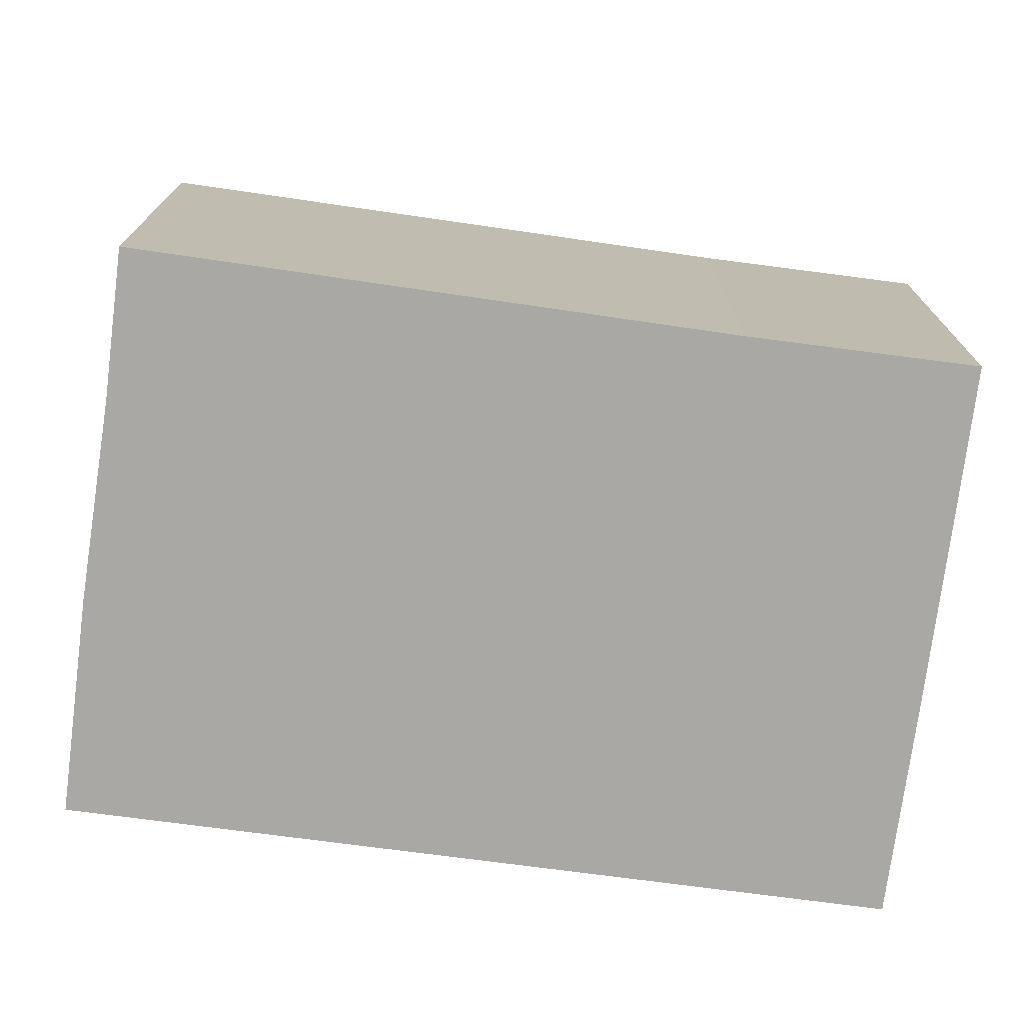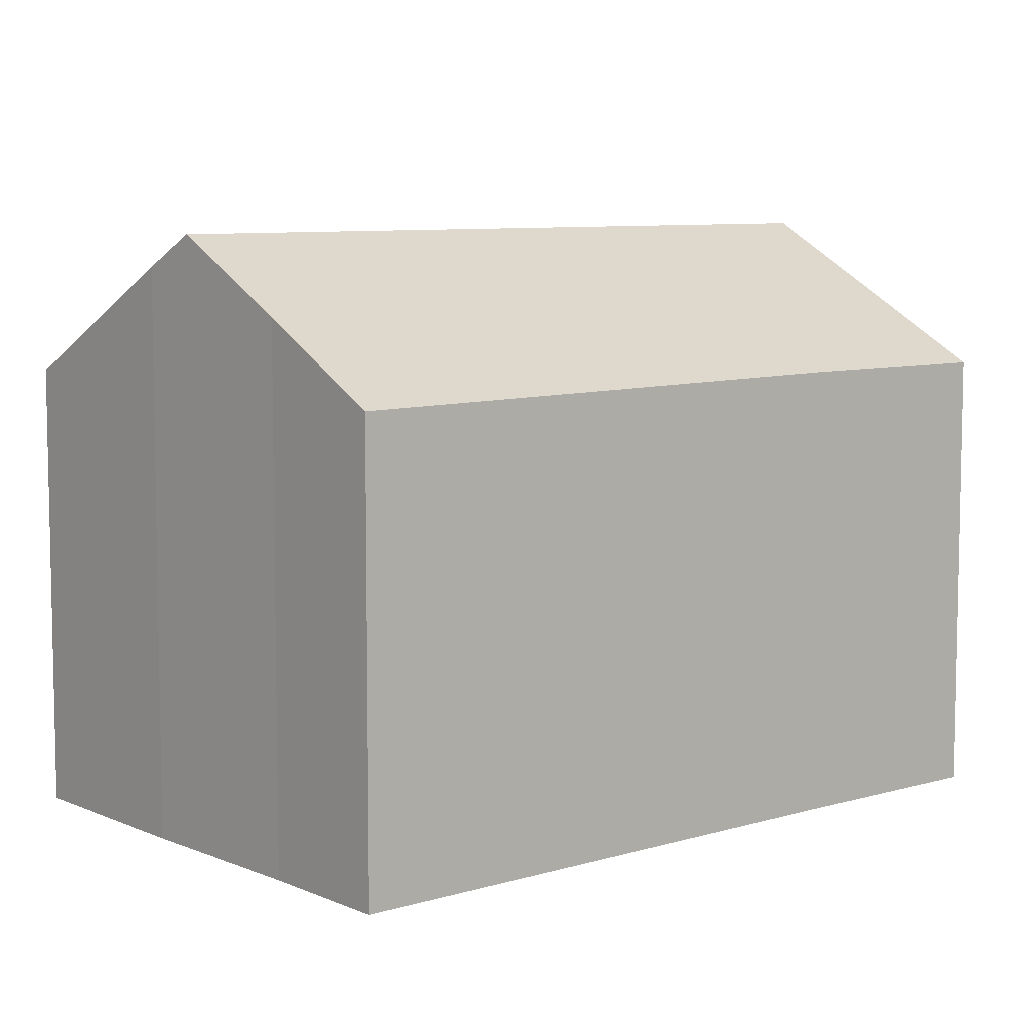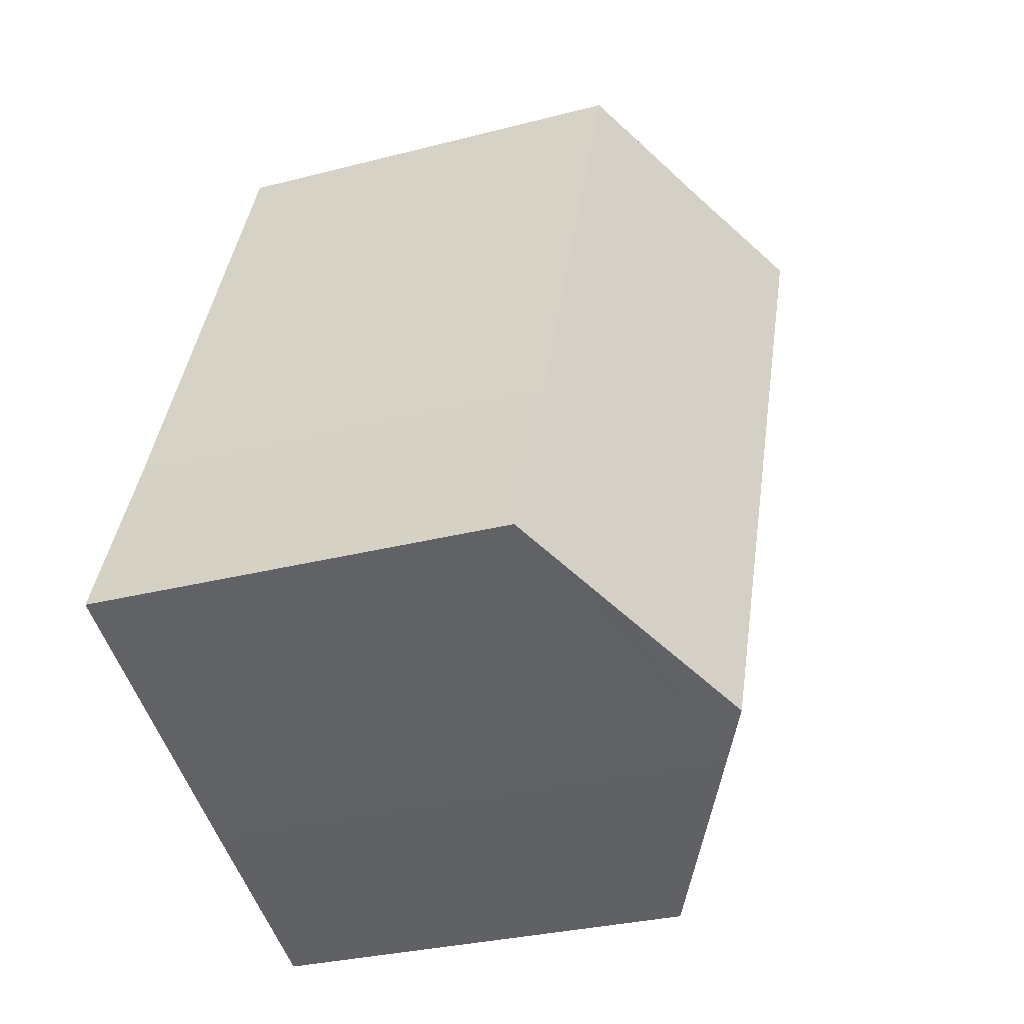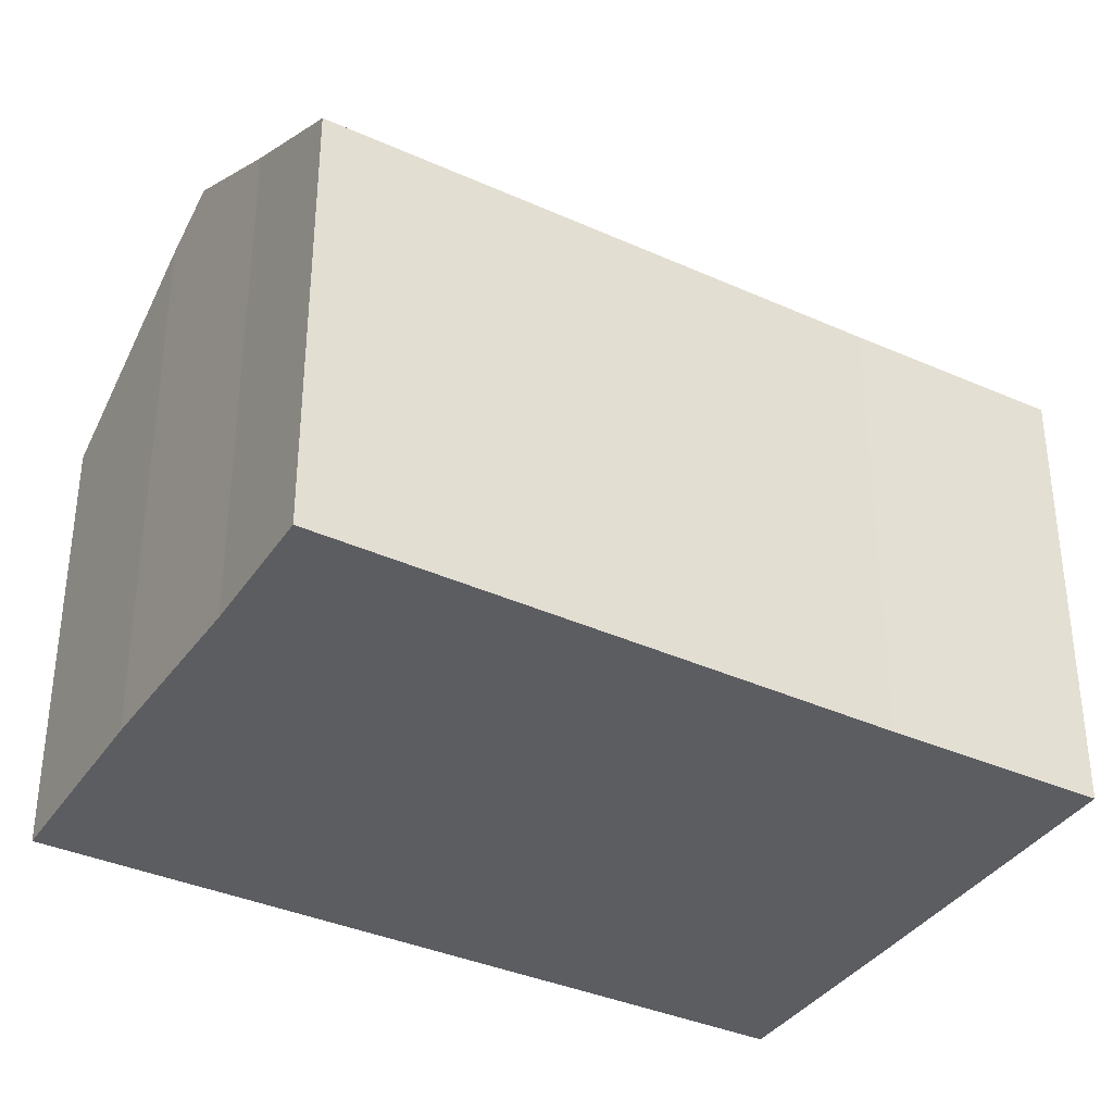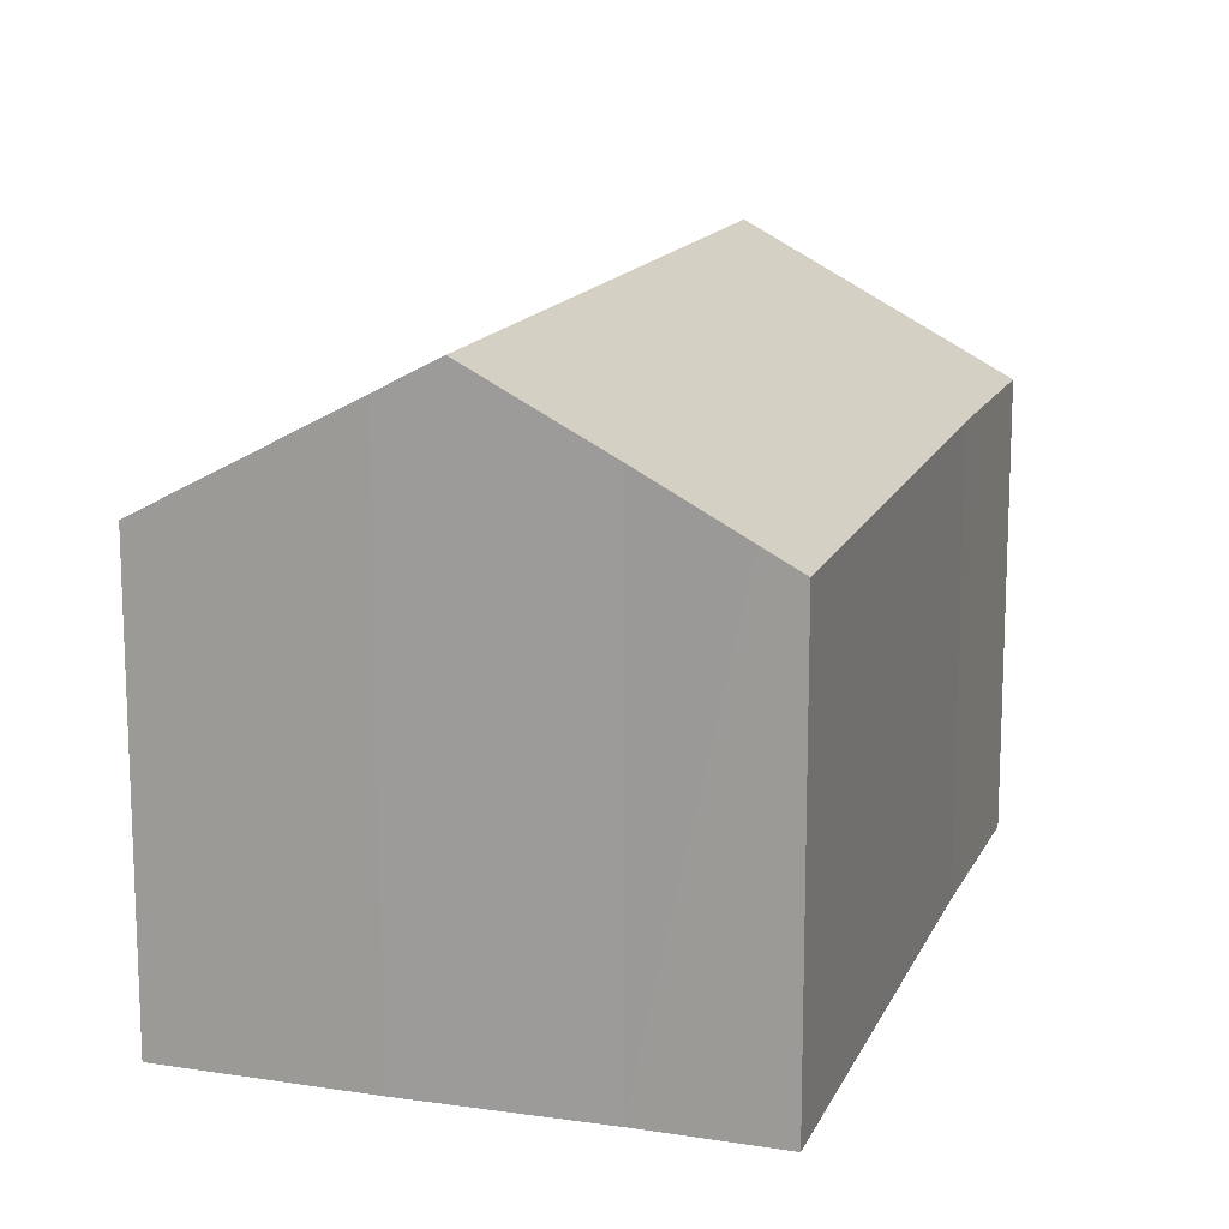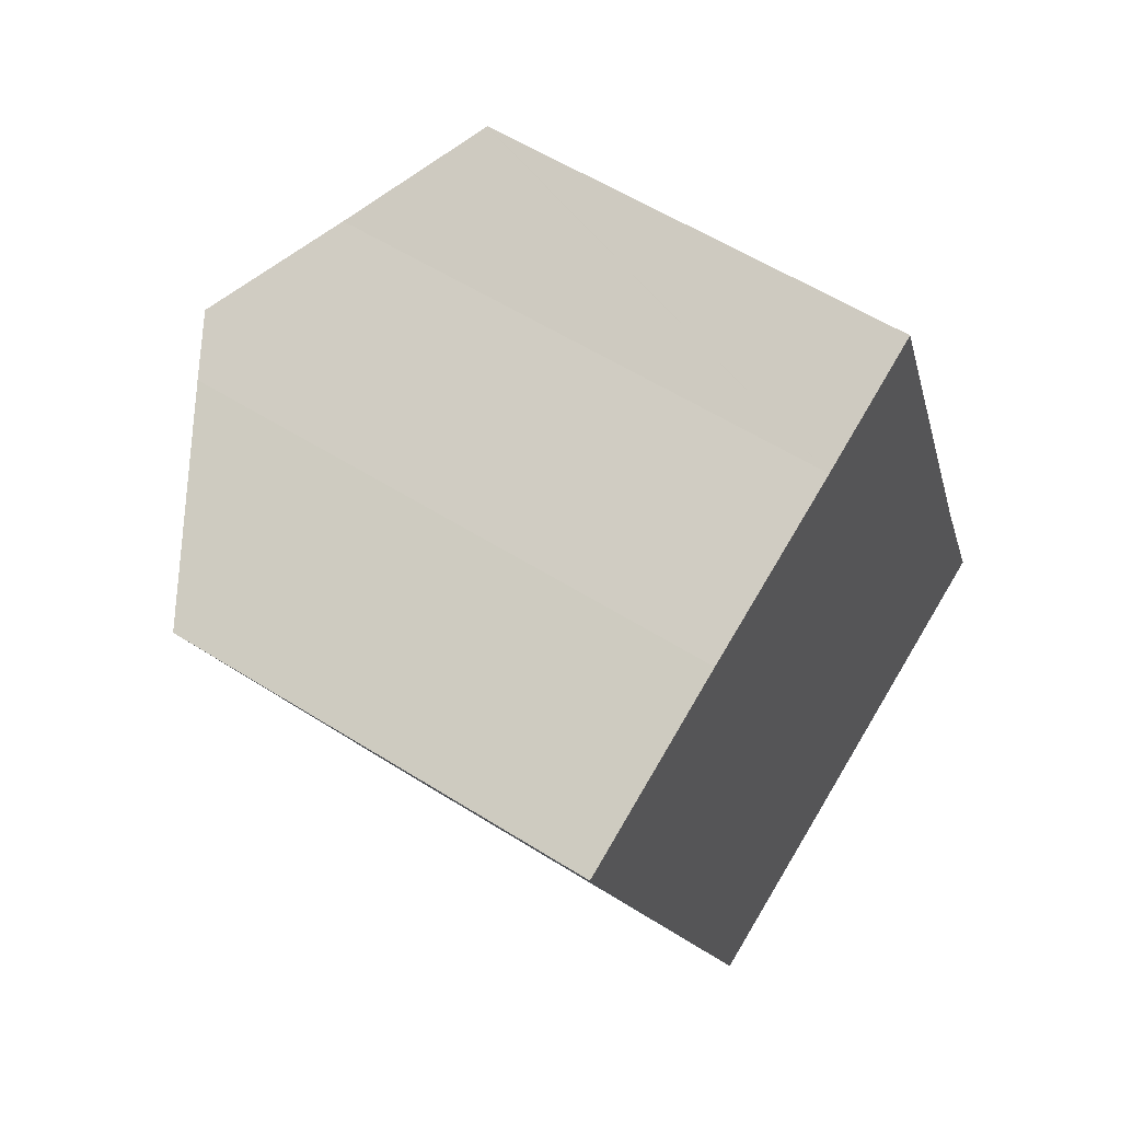
<metadata>
{"format":"obj","ext":"obj","renderer":"f3d","projection":"perspective","resolution":1024,"background":"white","views":[{"elev":-75.2,"azim":59.9,"up":"+Y"},{"elev":7.7,"azim":27.7,"up":"+Y"},{"elev":-30.2,"azim":110.7,"up":"+Z"},{"elev":-36.8,"azim":37.5,"up":"+Y"},{"elev":14.9,"azim":-4.4,"up":"+Y"},{"elev":56.5,"azim":-56.5,"up":"+Z"}]}
</metadata>
<code>
v  19 11.41 -13.14
v  17.62 11.02 -7.914
v  19.68 11.02 -12.85
v  16.76 12.69 -14.08
v  13.62 14.49 -15.39
v  6.135 14.49 2.555
v  12.92 10.93 3.818
v  9.212 12.75 3.763
v  12.38 10.93 5.111
v  12.39 10.92 5.119
v  11.51 11.43 4.741
v  4.752 13.71 2.012
v  0.279 10.98 -0.669
v  0 10.98 6.724e-16
v  1.949 10.98 -4.677
v  3.02 10.98 -7.246
v  3.804 10.98 -9.126
v  7.469 10.98 -17.92
v  12.28 13.73 -15.95
v  4.752 -1.232e-16 2.012
v  0 0 0
v  6.135 -1.564e-16 2.555
v  9.212 -2.304e-16 3.763
v  12.39 -3.134e-16 5.119
v  11.51 -2.903e-16 4.741
v  12.38 -3.13e-16 5.111
v  12.92 -2.338e-16 3.818
v  17.62 4.846e-16 -7.914
v  19.68 7.868e-16 -12.85
v  12.28 9.764e-16 -15.95
v  19 8.043e-16 -13.14
v  13.62 9.424e-16 -15.39
v  16.76 8.619e-16 -14.08
v  7.469 1.097e-15 -17.92
v  3.804 5.588e-16 -9.126
v  3.02 4.437e-16 -7.246
v  0.279 4.096e-17 -0.669
v  1.949 2.864e-16 -4.677
g defaultobject
f 1 2 3
f 2 1 4
f 2 4 5
f 2 5 6
f 2 6 7
f 7 6 8
f 7 8 9
f 7 9 10
f 9 8 11
f 12 13 14
f 13 12 15
f 15 12 6
f 15 6 5
f 15 5 16
f 16 5 17
f 17 5 18
f 18 5 19
f 14 20 12
f 20 14 21
f 22 12 20
f 23 11 8
f 11 23 9
f 9 23 10
f 10 23 24
f 24 23 25
f 24 25 26
f 12 8 6
f 8 12 22
f 8 22 23
f 24 7 10
f 7 24 2
f 2 24 27
f 2 27 28
f 2 28 3
f 3 28 29
f 4 19 5
f 19 4 1
f 19 1 30
f 30 1 3
f 30 3 29
f 30 29 31
f 30 31 32
f 32 31 33
f 30 18 19
f 18 30 34
f 34 17 18
f 17 34 35
f 17 35 16
f 16 35 15
f 15 35 13
f 13 35 36
f 13 36 14
f 14 36 37
f 14 37 21
f 37 36 38
f 28 31 29
f 31 28 33
f 33 28 32
f 32 28 30
f 30 28 34
f 34 28 27
f 34 27 35
f 35 27 36
f 36 27 38
f 38 27 24
f 38 24 26
f 38 26 25
f 38 25 23
f 38 23 37
f 37 23 22
f 37 22 20
f 37 20 21

</code>
